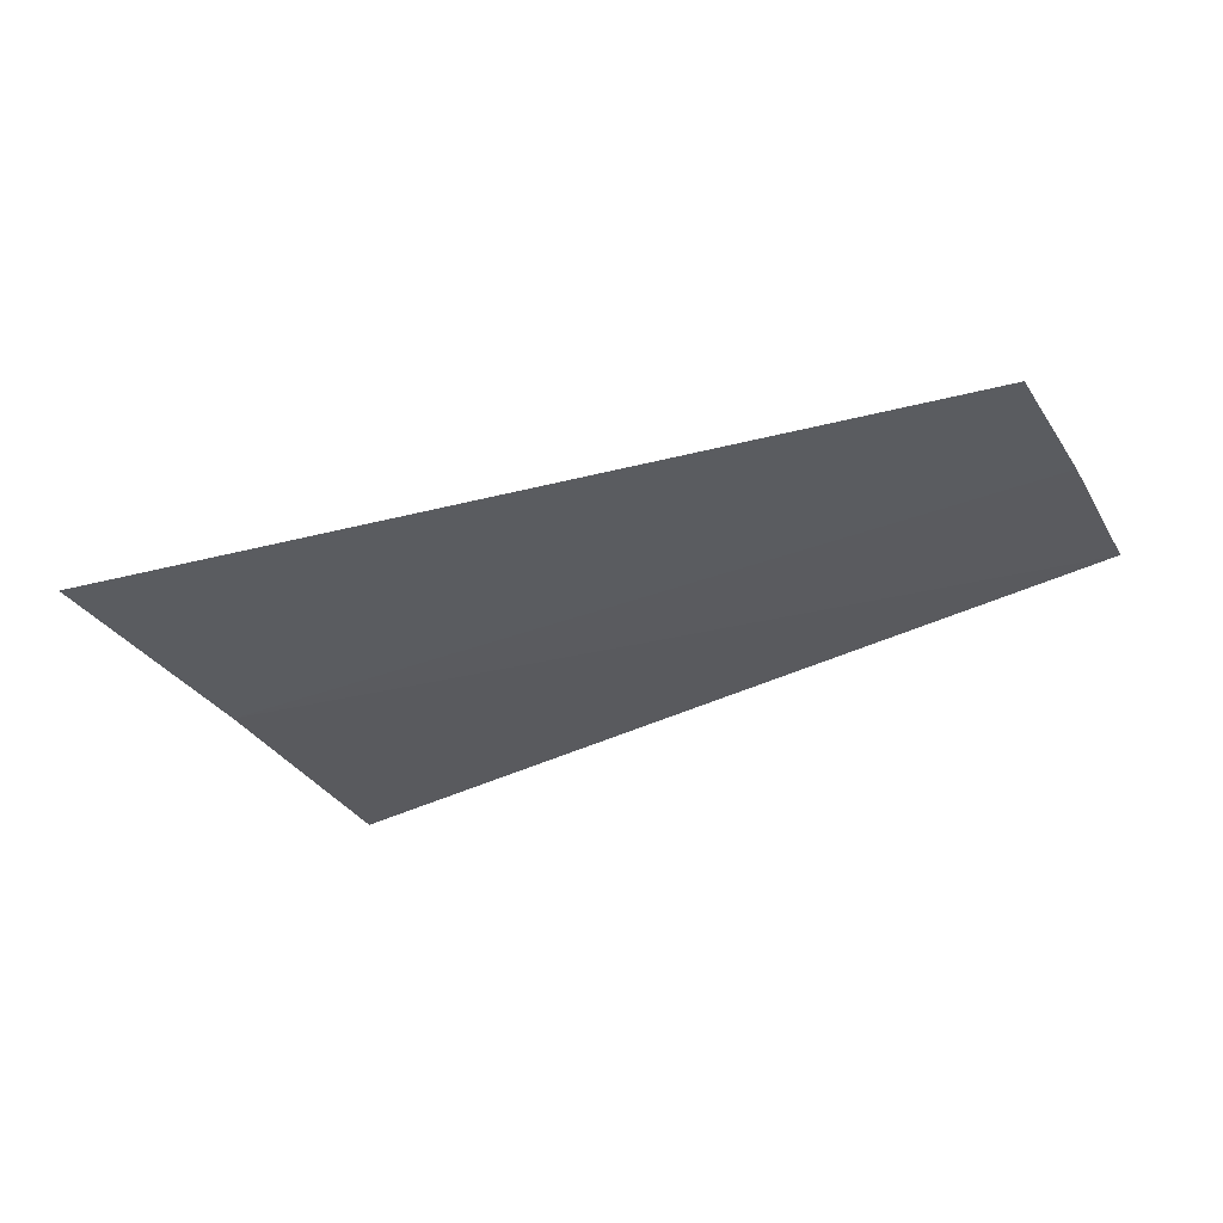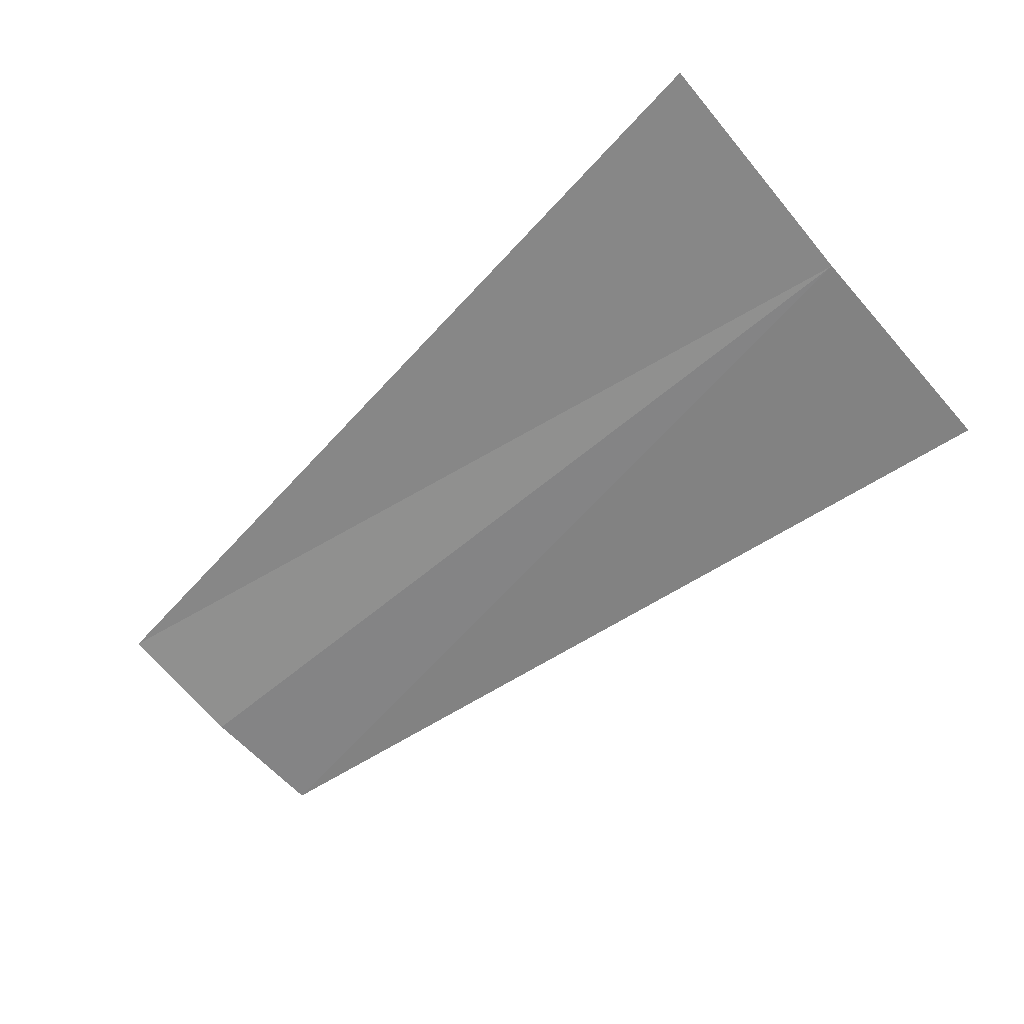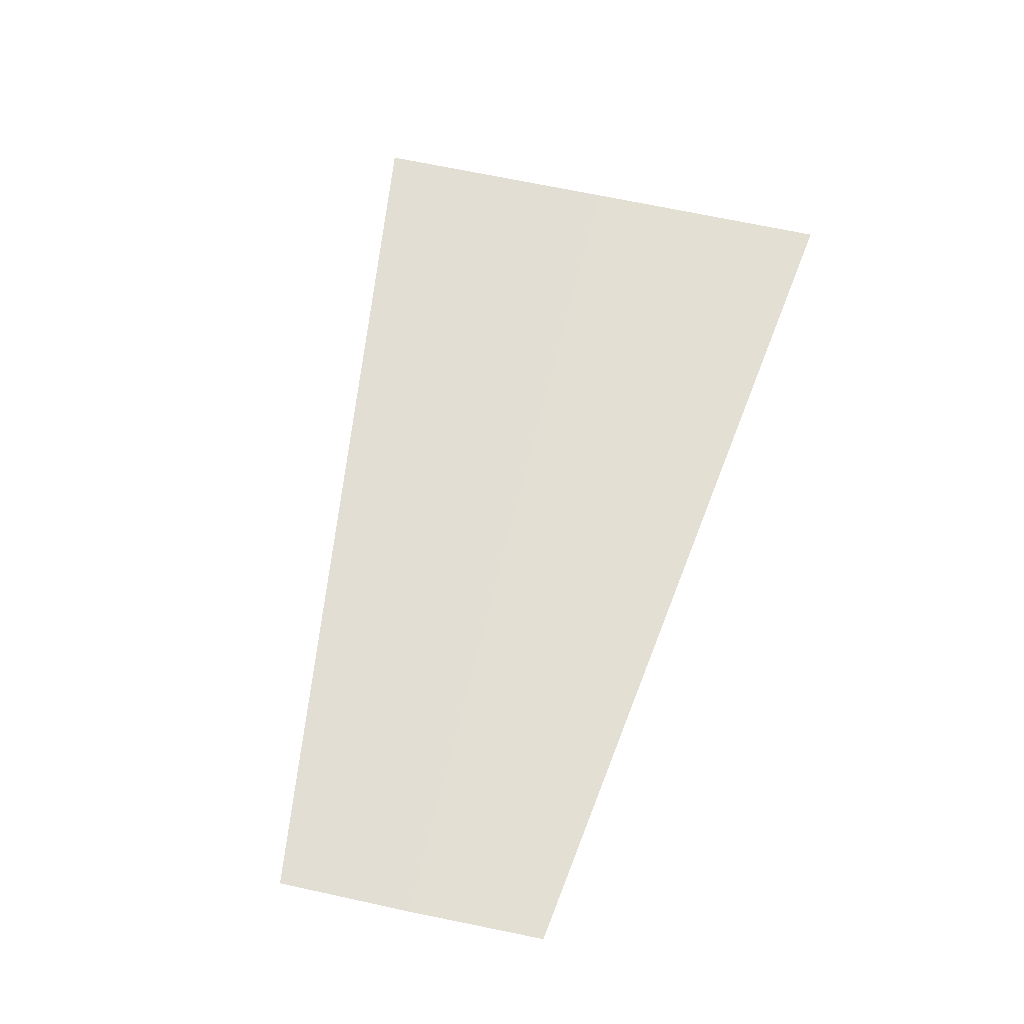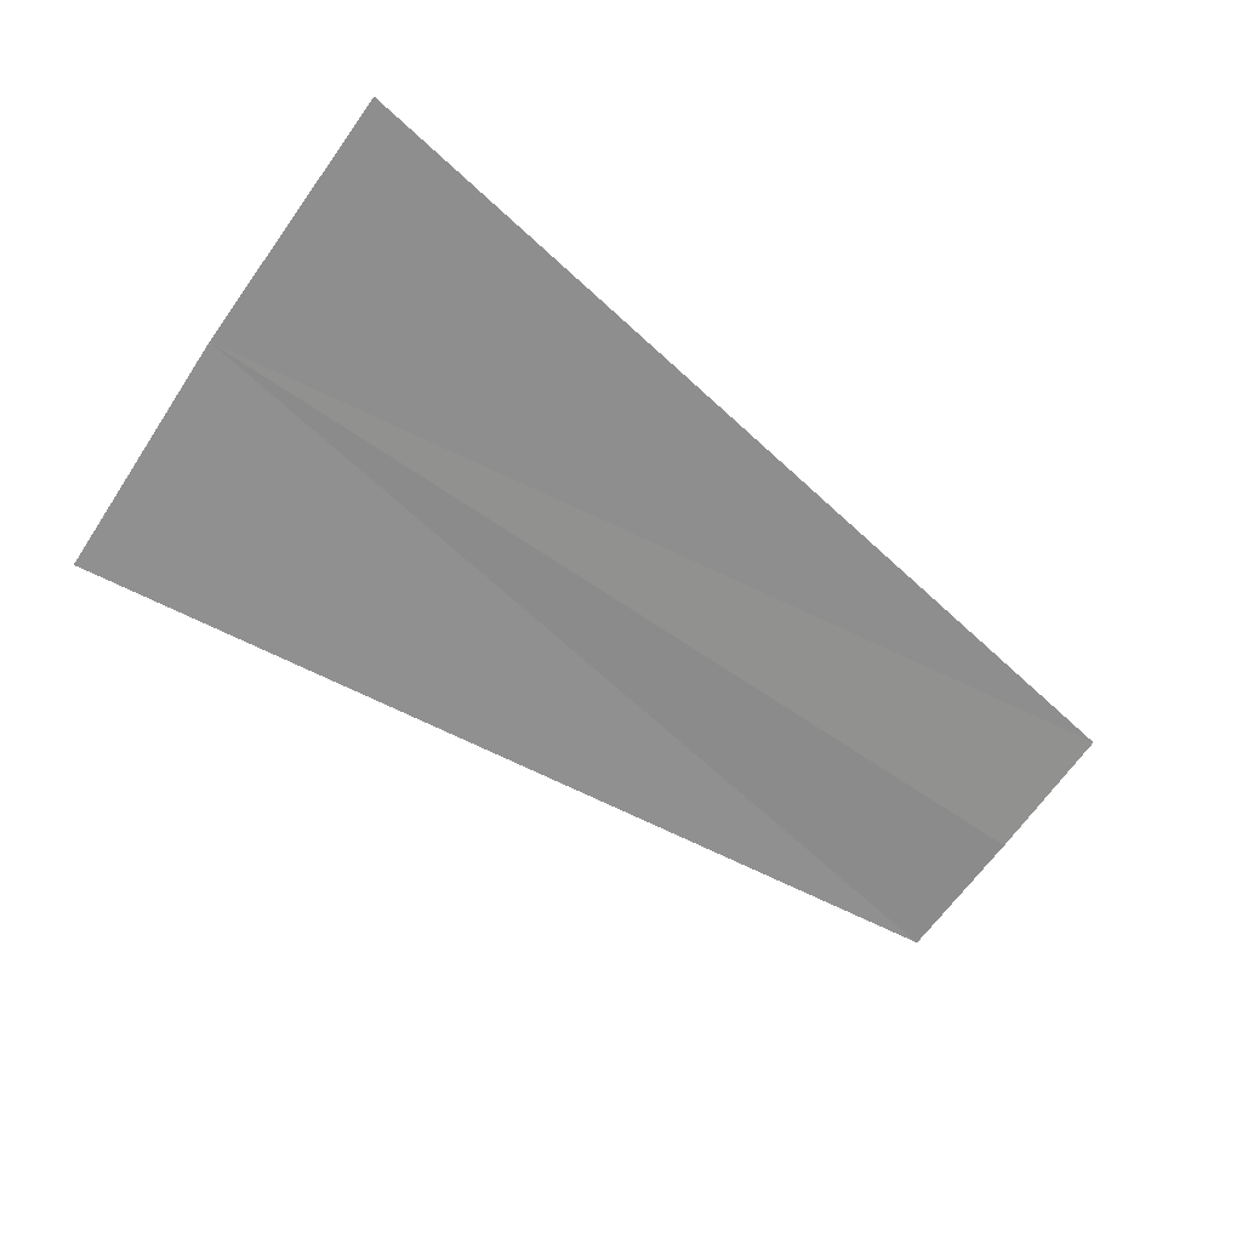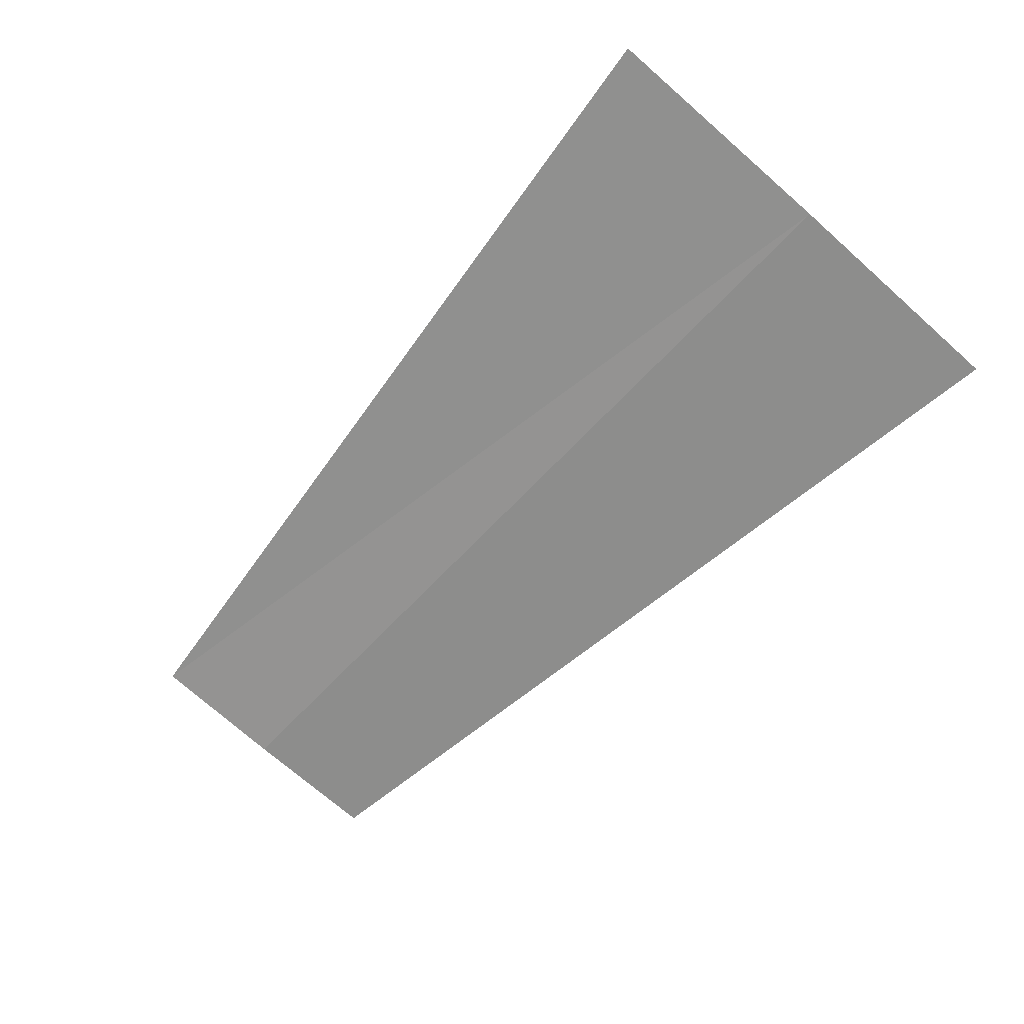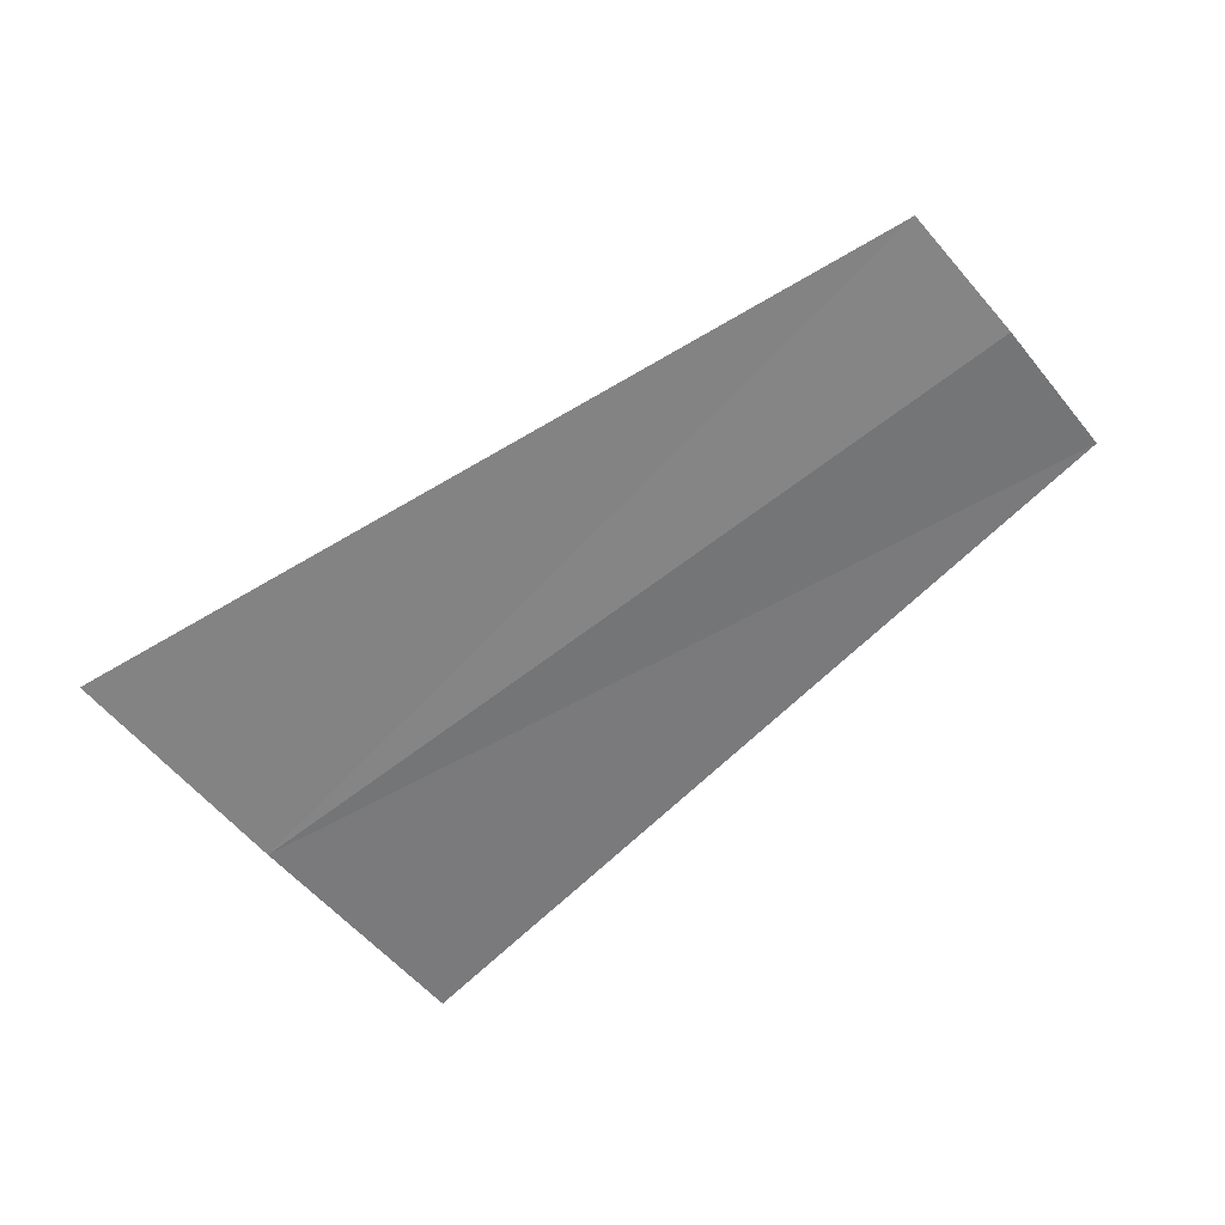
<metadata>
{"format":"obj","ext":"obj","renderer":"f3d","projection":"perspective","resolution":1024,"background":"white","views":[{"elev":-33.6,"azim":-152.3,"up":"+Y"},{"elev":-62.5,"azim":40.5,"up":"+Y"},{"elev":67.2,"azim":-76.4,"up":"+Y"},{"elev":-65.4,"azim":145.1,"up":"+Y"},{"elev":-65.8,"azim":47.8,"up":"+Y"},{"elev":-59.2,"azim":-140.2,"up":"+Y"}]}
</metadata>
<code>
o 4709
v 2235 1879 9.455
v 2235 1879 9.453
v 2235 1879 9.455
v 2235 1879 9.452
v 2235 1879 9.457
v 2235 1879 9.458
v 2235 1879 9.458
v 2235 1879 9.457
v 2235 1879 9.455
v 2235 1879 9.453
v 2235 1879 9.452
f 1 2 3
f 1 2 4
f 1 5 3
f 1 5 6
f 1 7 8
f 1 9 8
f 1 9 10
f 1 11 10

</code>
